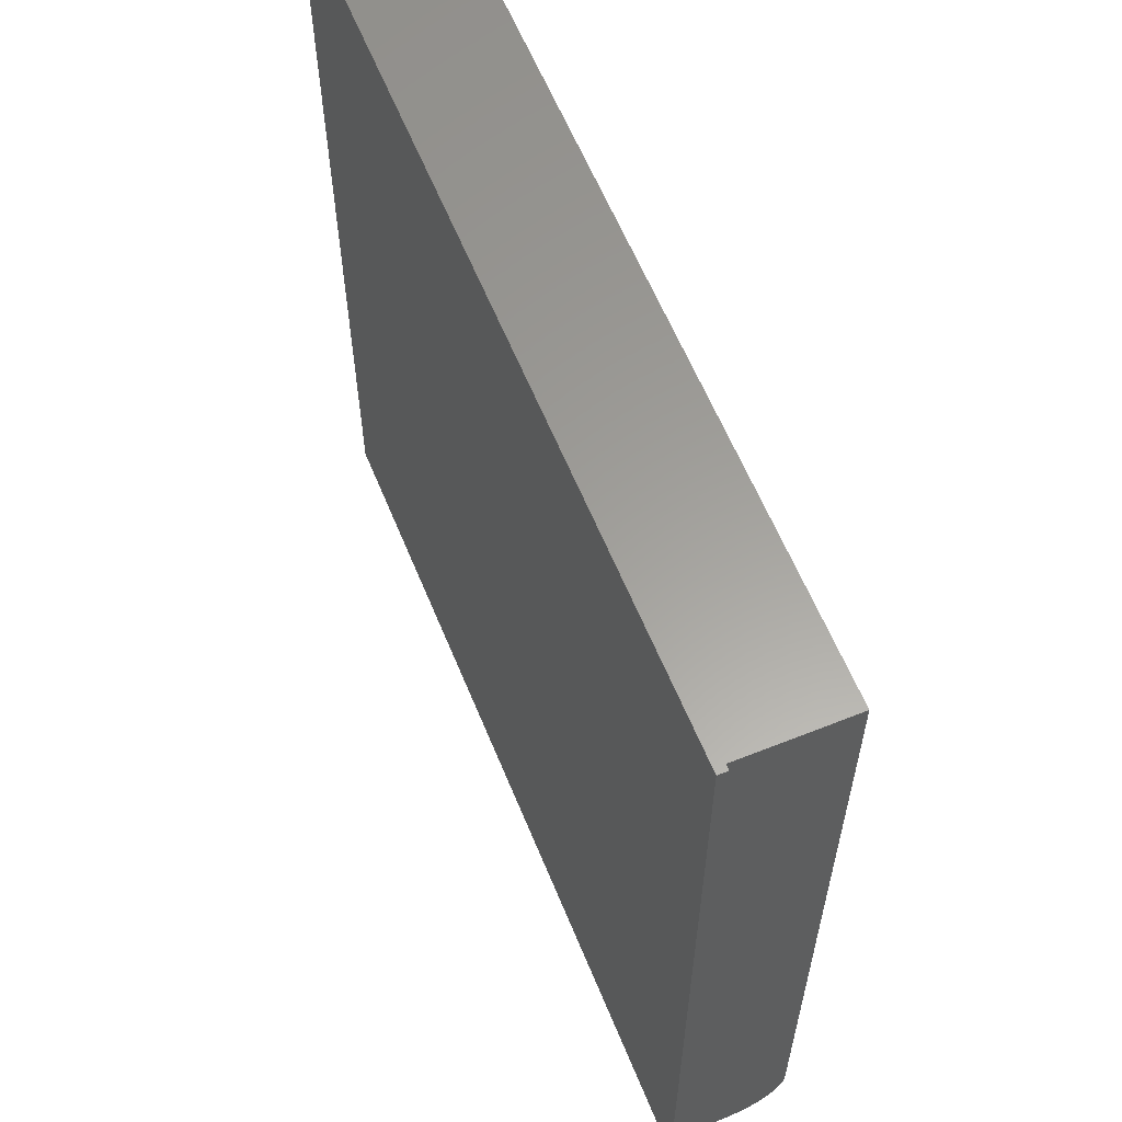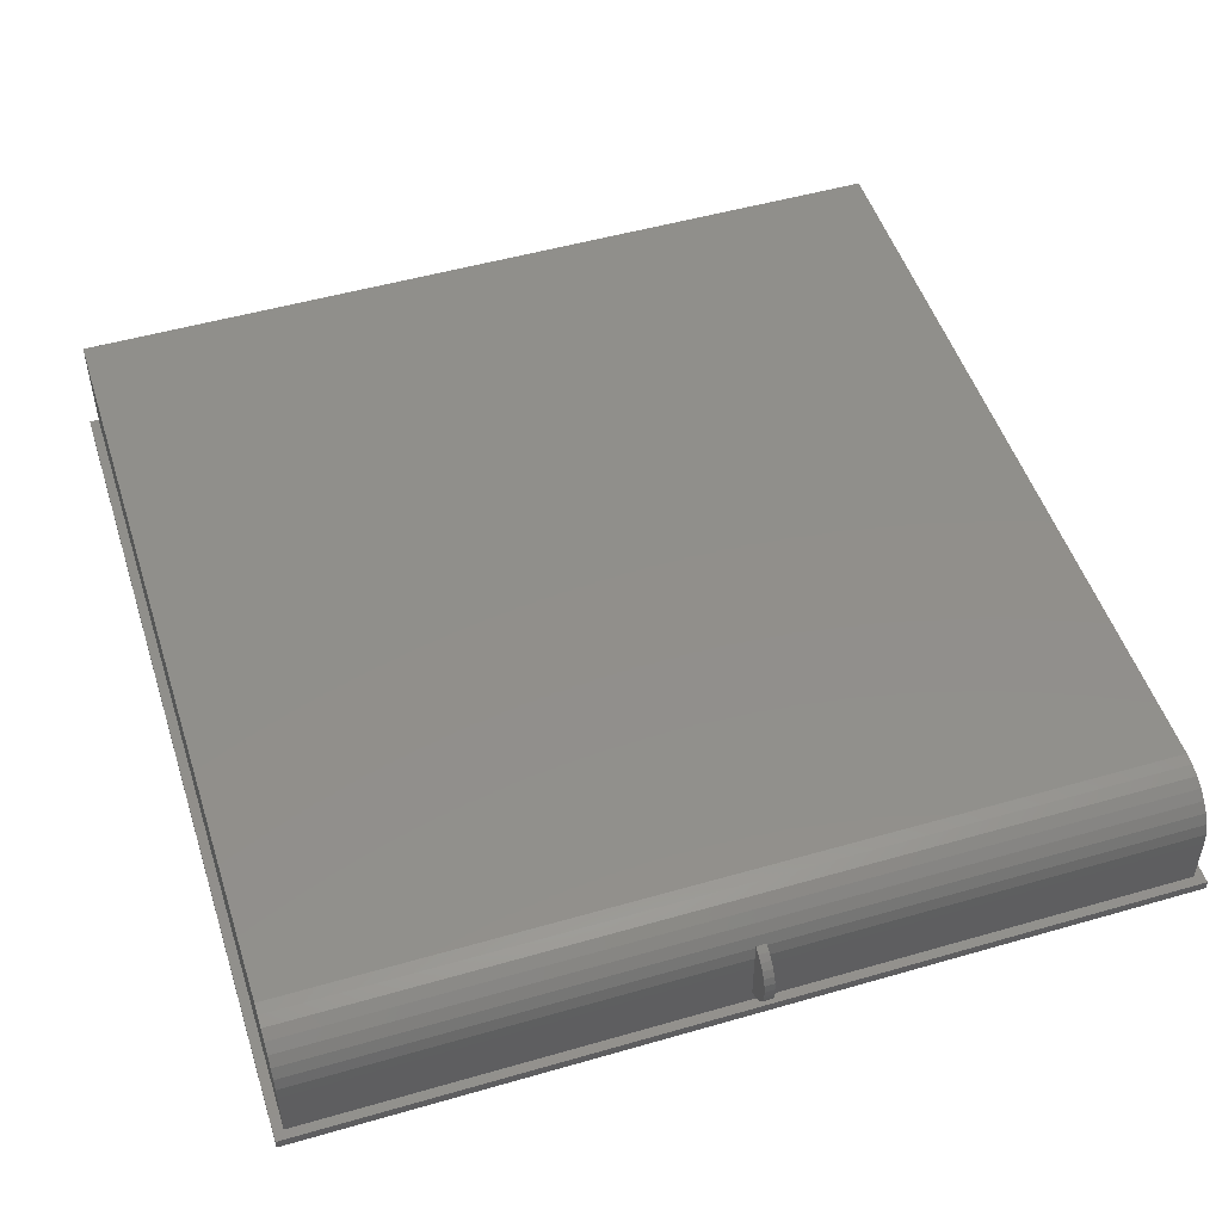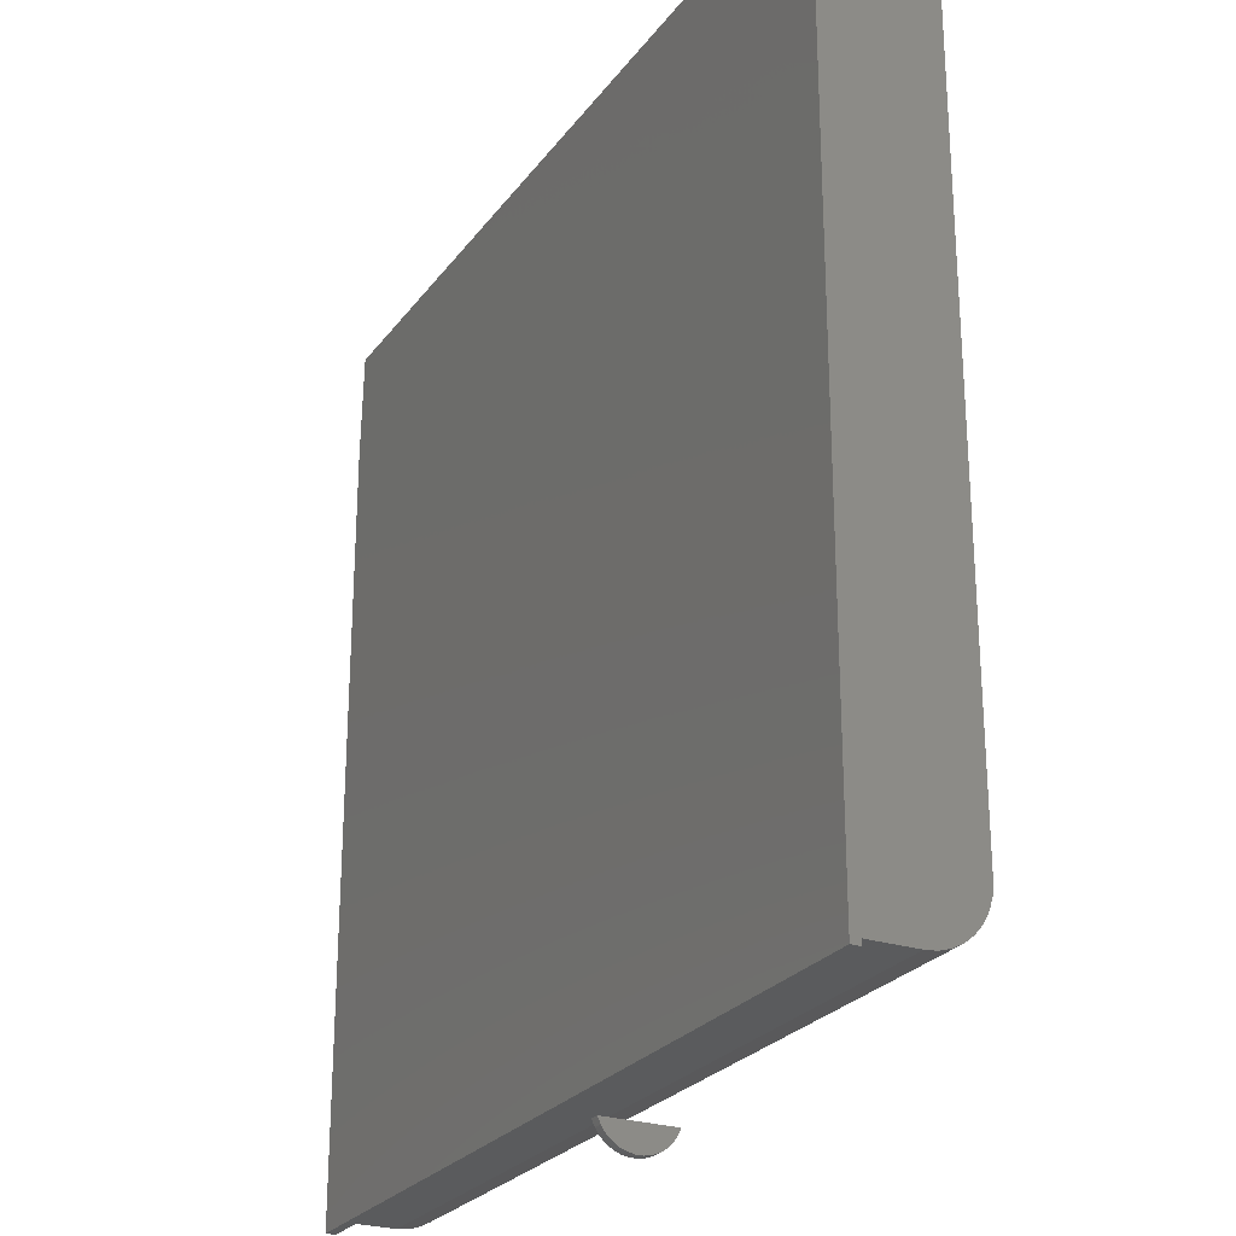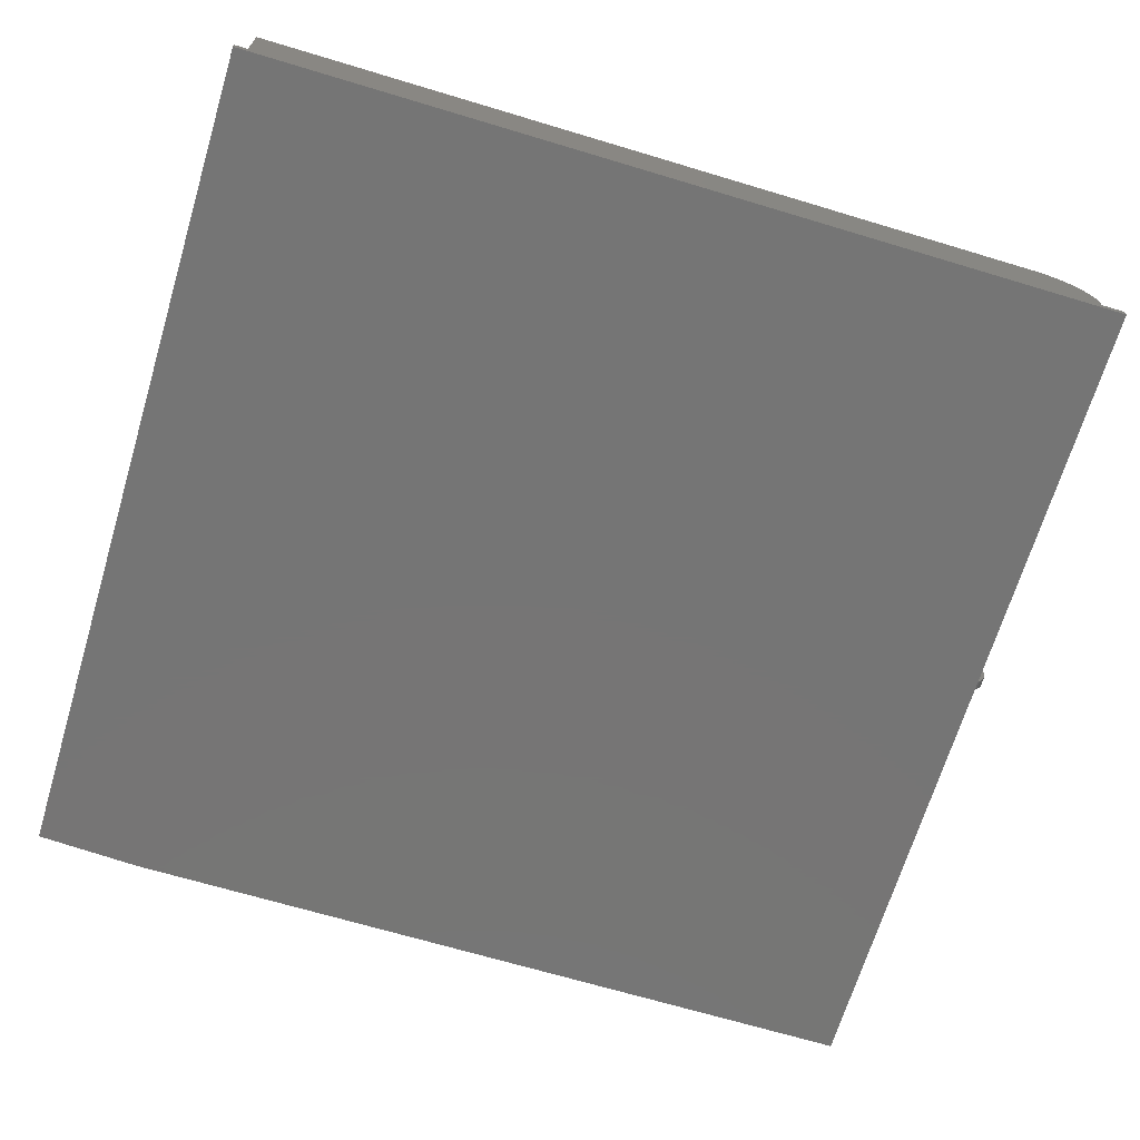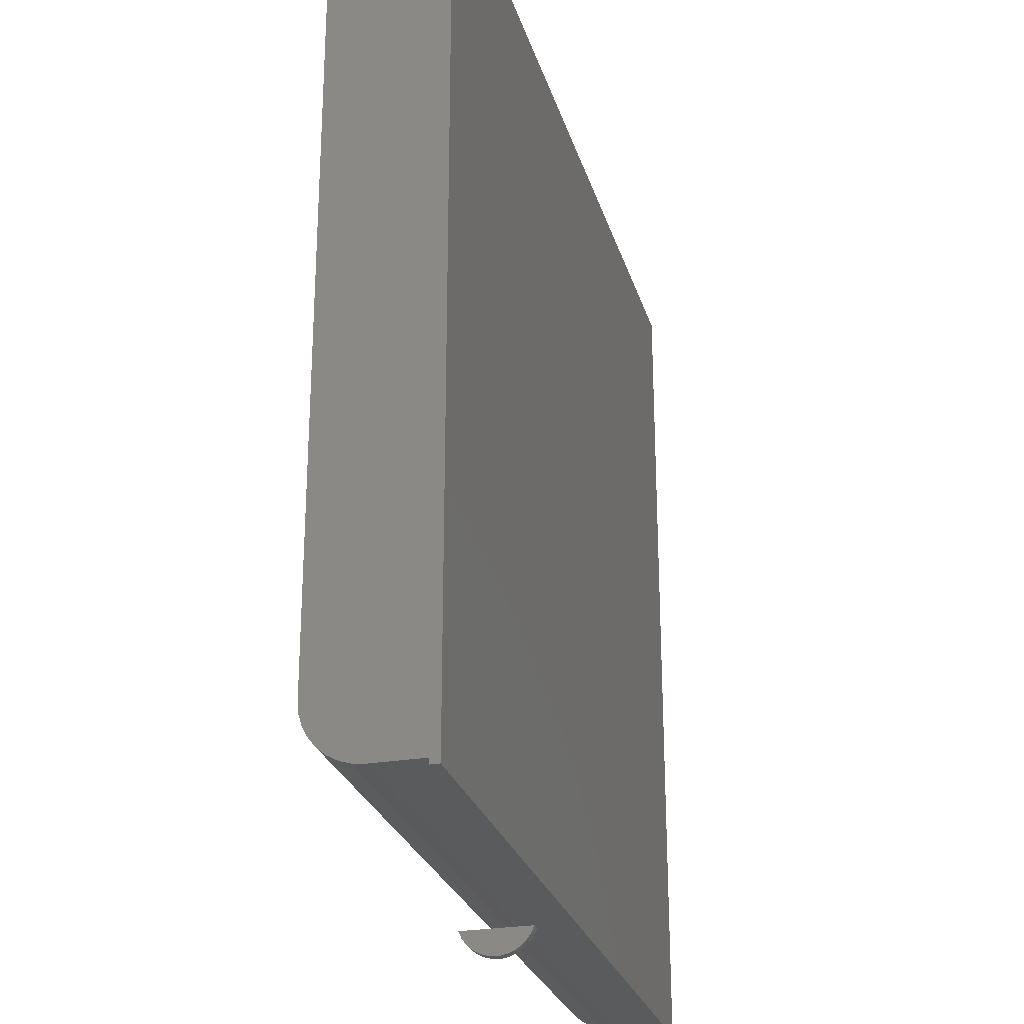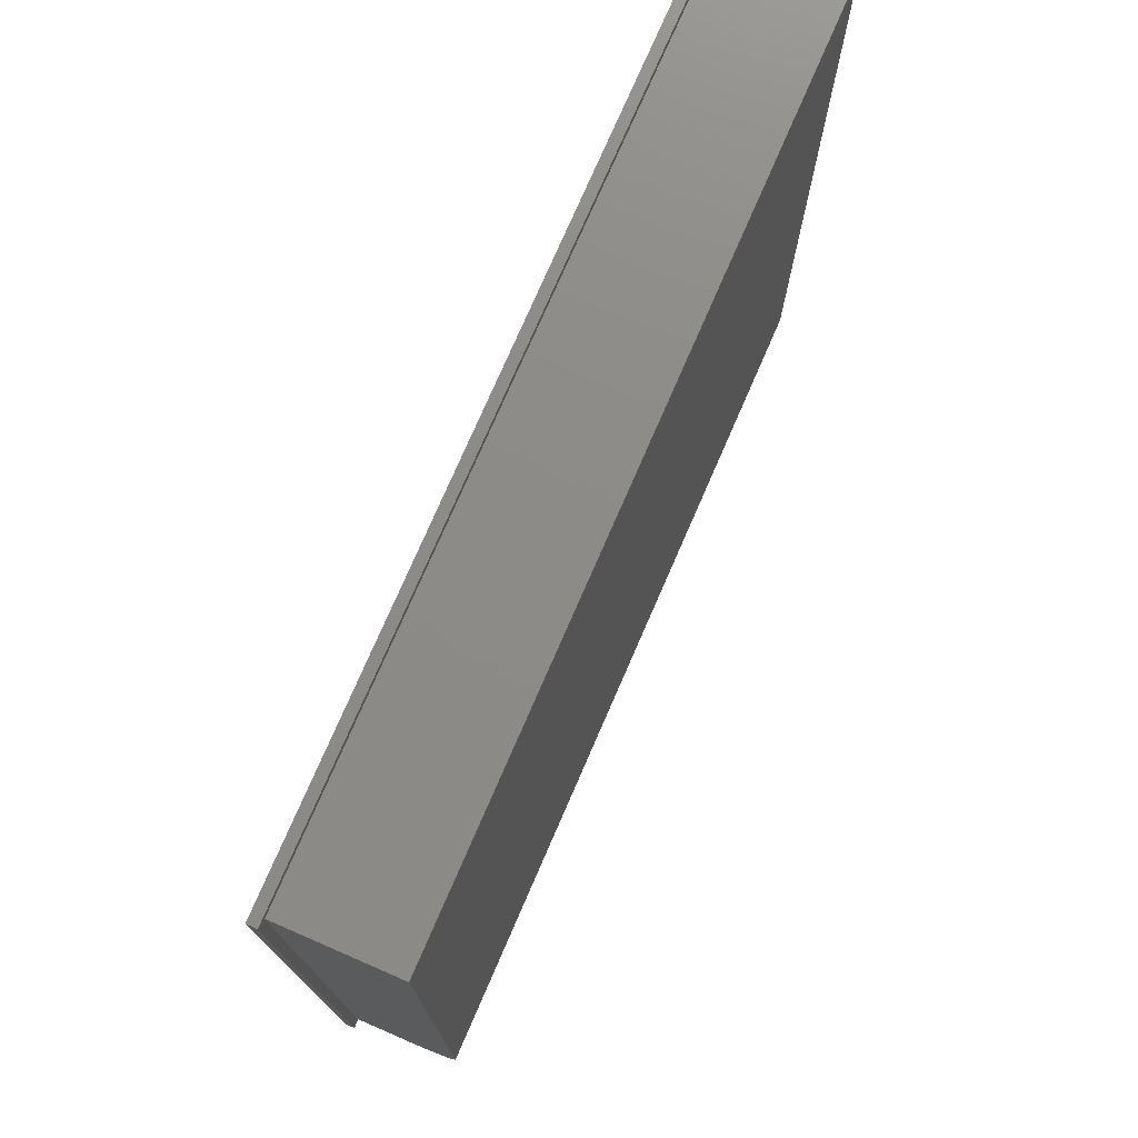
<metadata>
{"format":"stl","ext":"stl","renderer":"f3d","projection":"perspective","resolution":1024,"background":"white","views":[{"elev":60.8,"azim":-112.2,"up":"+Y"},{"elev":50.2,"azim":-17.6,"up":"+Z"},{"elev":-25.6,"azim":-117.9,"up":"+Y"},{"elev":-67.8,"azim":-106.8,"up":"+Z"},{"elev":-26.3,"azim":105.2,"up":"+Y"},{"elev":75.9,"azim":-66.5,"up":"+Y"}]}
</metadata>
<code>
# stl→obj: 64 verts, 120 faces
v 0.007812 -0.7109 0.1211
v 0.007812 -0.7109 0.1797
v 0.007812 -0.7218 0.1749
v 0.007812 -0.7315 0.1681
v 0.007812 -0.7398 0.1596
v 0.007812 -0.7463 0.1497
v 0.007812 -0.7507 0.1387
v 0.007812 -0.753 0.127
v 0.007812 -0.753 0.1152
v 0.007812 -0.7507 0.1035
v 0.007812 -0.7463 0.09252
v 0.007812 -0.7398 0.08258
v 0.007812 -0.7315 0.07406
v 0.007812 -0.7218 0.06729
v 0.007812 -0.7109 0.0625
v -0.007812 -0.7109 0.1211
v -0.007812 -0.7109 0.0625
v -0.007812 -0.7218 0.06729
v -0.007812 -0.7315 0.07406
v -0.007812 -0.7398 0.08258
v -0.007812 -0.7463 0.09252
v -0.007812 -0.7507 0.1035
v -0.007812 -0.753 0.1152
v -0.007812 -0.753 0.127
v -0.007812 -0.7507 0.1387
v -0.007812 -0.7463 0.1497
v -0.007812 -0.7398 0.1596
v -0.007812 -0.7315 0.1681
v -0.007812 -0.7218 0.1749
v -0.007812 -0.7109 0.1797
v -0.6726 -0.6023 0.1953
v 0.6819 -0.6023 0.1953
v -0.6726 0.6882 0.1953
v 0.6819 0.6882 0.1953
v -0.6726 -0.6961 0.01562
v -0.6726 -0.6961 0.1016
v -0.6726 -0.6943 0.1199
v -0.6726 -0.6889 0.1374
v -0.6726 -0.6803 0.1536
v -0.6726 -0.6686 0.1679
v -0.6726 -0.6544 0.1795
v -0.6726 -0.6382 0.1882
v -0.6726 -0.6206 0.1935
v -0.6726 0.6882 0.01562
v 0.6819 -0.6206 0.1935
v 0.6819 -0.6382 0.1882
v 0.6819 -0.6544 0.1795
v 0.6819 -0.6686 0.1679
v 0.6819 -0.6803 0.1536
v 0.6819 -0.6889 0.1374
v 0.6819 -0.6943 0.1199
v 0.6819 -0.6961 0.1016
v 0.6819 -0.6961 0.01562
v 0.6819 0.6882 0.01562
v 0.6968 0.5312 0.01562
v 0.6968 -0.7109 0.01562
v -0.6875 -0.7109 0.01562
v -0.6875 0.7031 0.01562
v 0.689 0.7031 0.01562
v 0.689 0.7031 0
v 0.6968 0.5312 0
v -0.6875 0.7031 0
v 0.6968 -0.7109 0
v -0.6875 -0.7109 0
f 1 2 3
f 1 3 4
f 1 4 5
f 1 5 6
f 1 6 7
f 1 7 8
f 1 8 9
f 1 9 10
f 1 10 11
f 1 11 12
f 1 12 13
f 1 13 14
f 1 14 15
f 16 17 18
f 16 18 19
f 16 19 20
f 16 20 21
f 16 21 22
f 16 22 23
f 16 23 24
f 16 24 25
f 16 25 26
f 16 26 27
f 16 27 28
f 16 28 29
f 16 29 30
f 30 2 16
f 16 2 1
f 16 1 17
f 17 1 15
f 17 15 18
f 18 15 14
f 18 14 19
f 19 14 13
f 19 13 20
f 20 13 12
f 20 12 21
f 21 12 11
f 21 11 22
f 22 11 10
f 22 10 23
f 23 10 9
f 23 9 24
f 24 9 8
f 24 8 25
f 25 8 7
f 25 7 26
f 26 7 6
f 26 6 27
f 27 6 5
f 27 5 28
f 28 5 4
f 28 4 29
f 29 4 3
f 29 3 30
f 30 3 2
f 31 32 33
f 33 32 34
f 35 36 37
f 35 37 38
f 35 38 39
f 35 39 40
f 35 40 41
f 35 41 42
f 35 42 43
f 35 43 31
f 35 31 33
f 35 33 44
f 32 45 46
f 32 46 47
f 32 47 48
f 32 48 49
f 32 49 50
f 32 50 51
f 32 51 52
f 32 52 53
f 32 53 54
f 32 54 34
f 36 35 52
f 52 35 53
f 36 52 37
f 37 52 51
f 37 51 38
f 38 51 50
f 38 50 39
f 39 50 49
f 39 49 40
f 40 49 48
f 40 48 41
f 41 48 47
f 41 47 42
f 42 47 46
f 42 46 43
f 43 46 45
f 43 45 31
f 31 45 32
f 55 54 56
f 56 54 53
f 56 53 57
f 57 53 35
f 57 35 58
f 58 35 44
f 58 44 59
f 59 44 54
f 59 54 55
f 34 54 33
f 33 54 44
f 60 61 62
f 62 61 63
f 62 63 64
f 59 60 58
f 58 60 62
f 56 63 55
f 55 63 61
f 59 55 60
f 60 55 61
f 58 62 57
f 57 62 64
f 57 64 56
f 56 64 63

</code>
